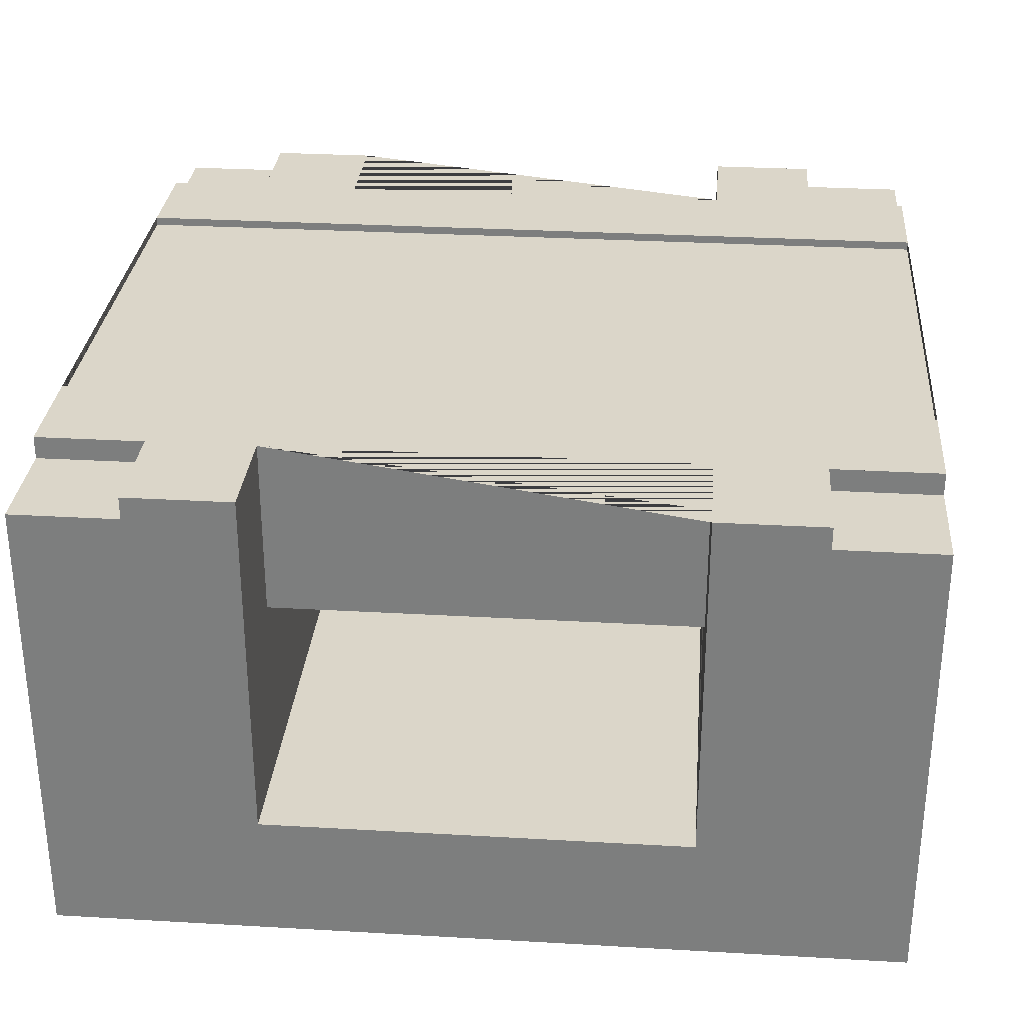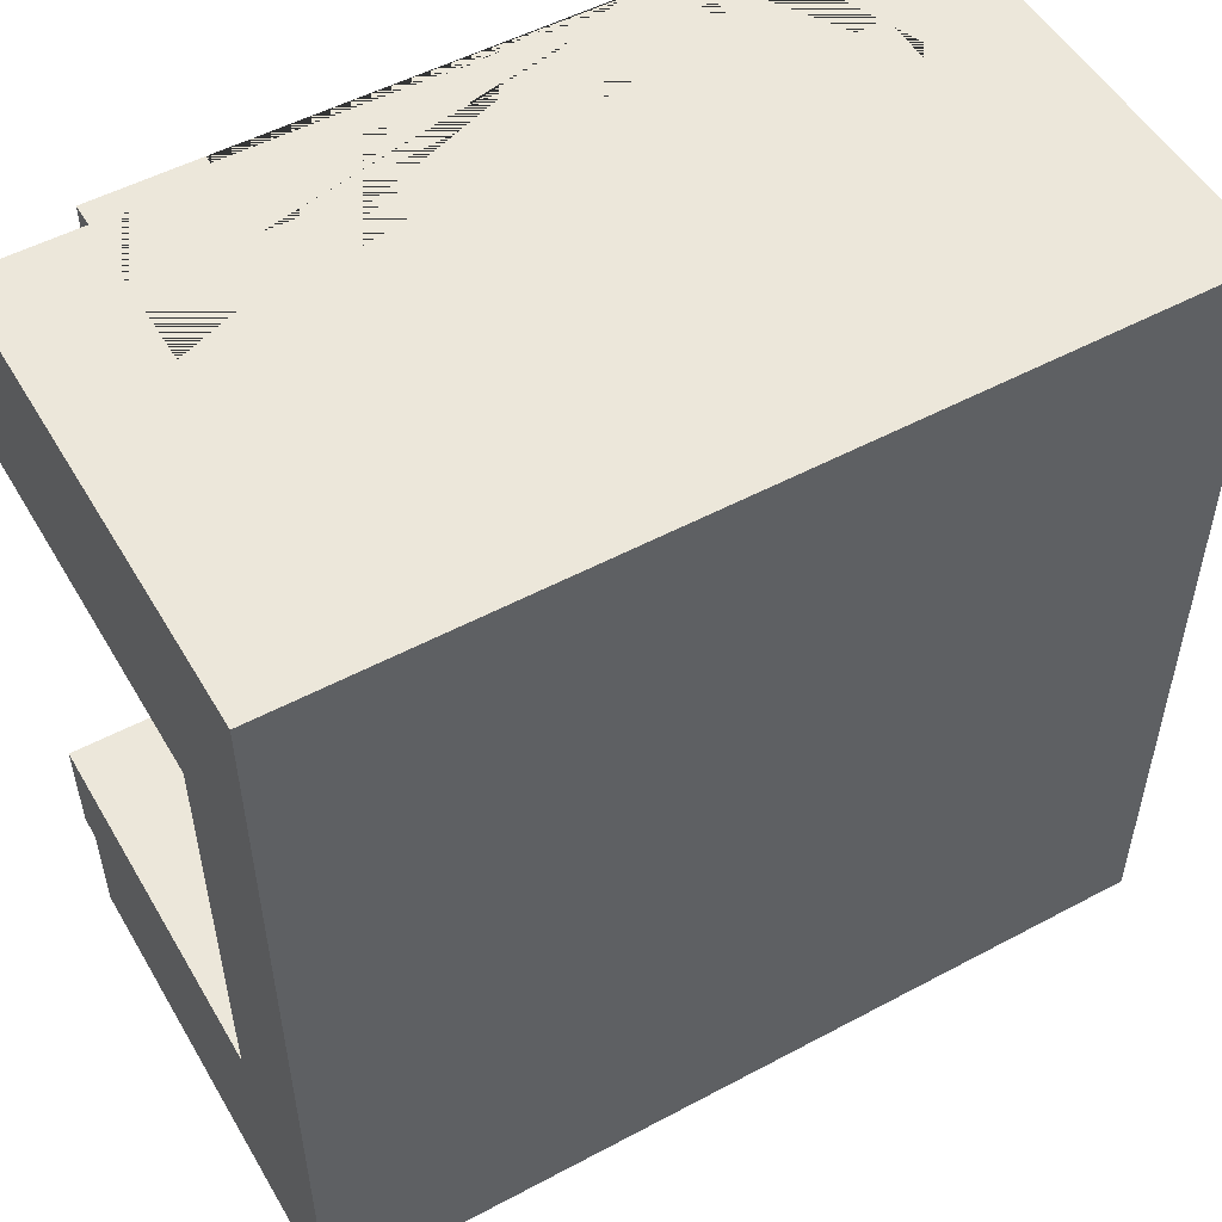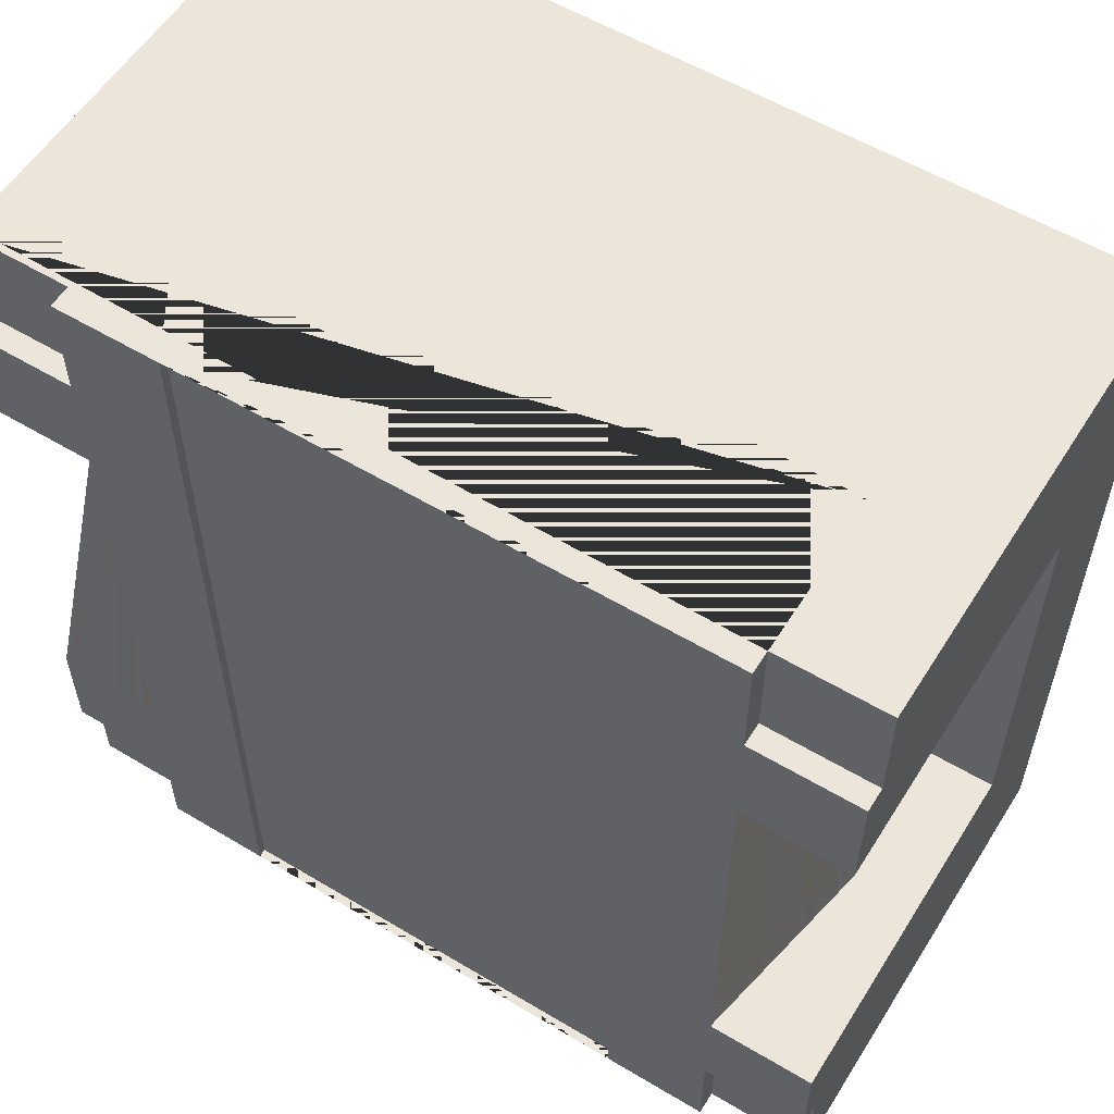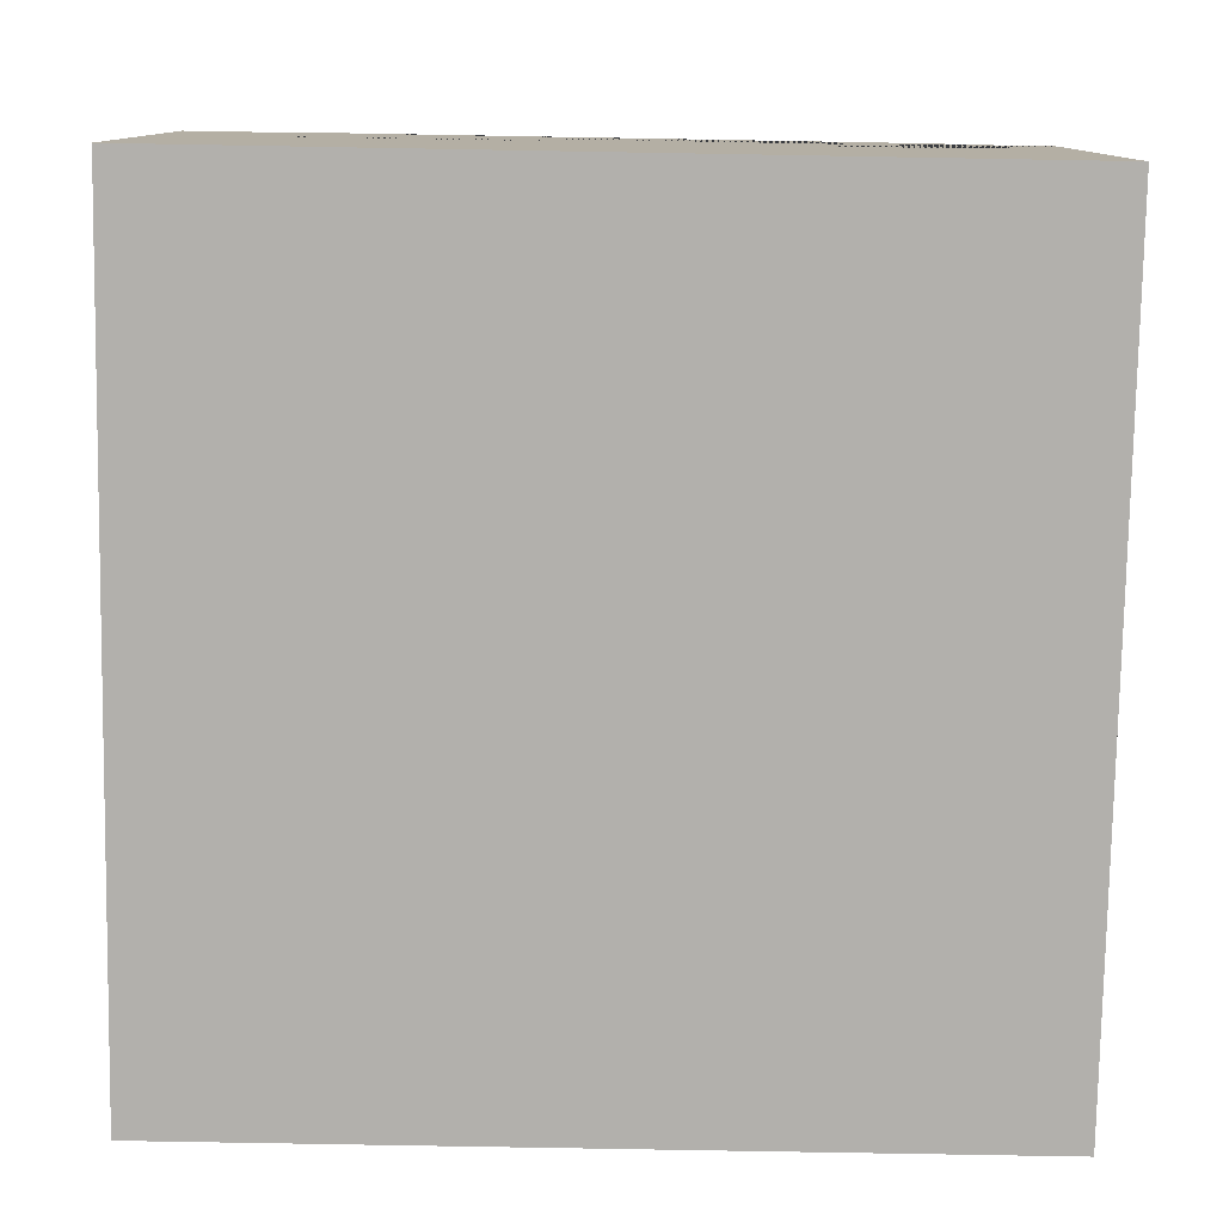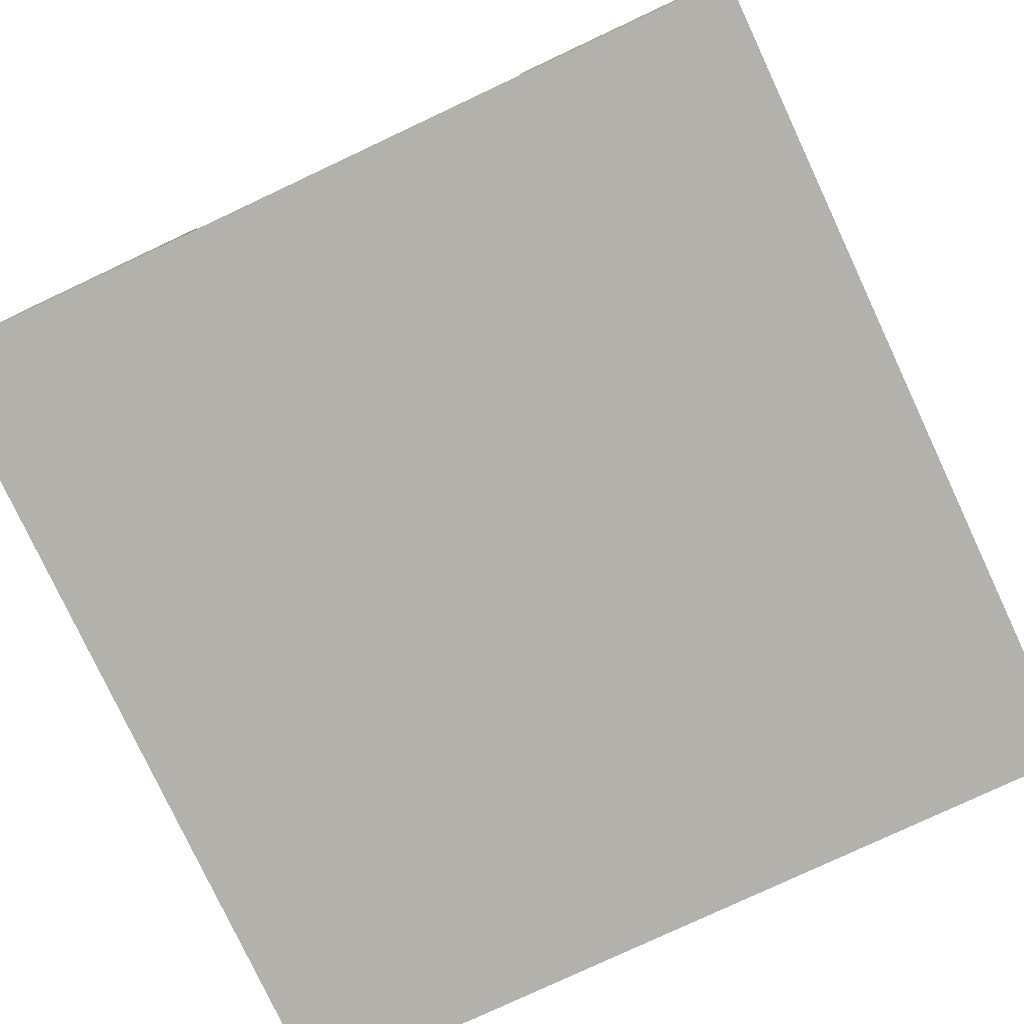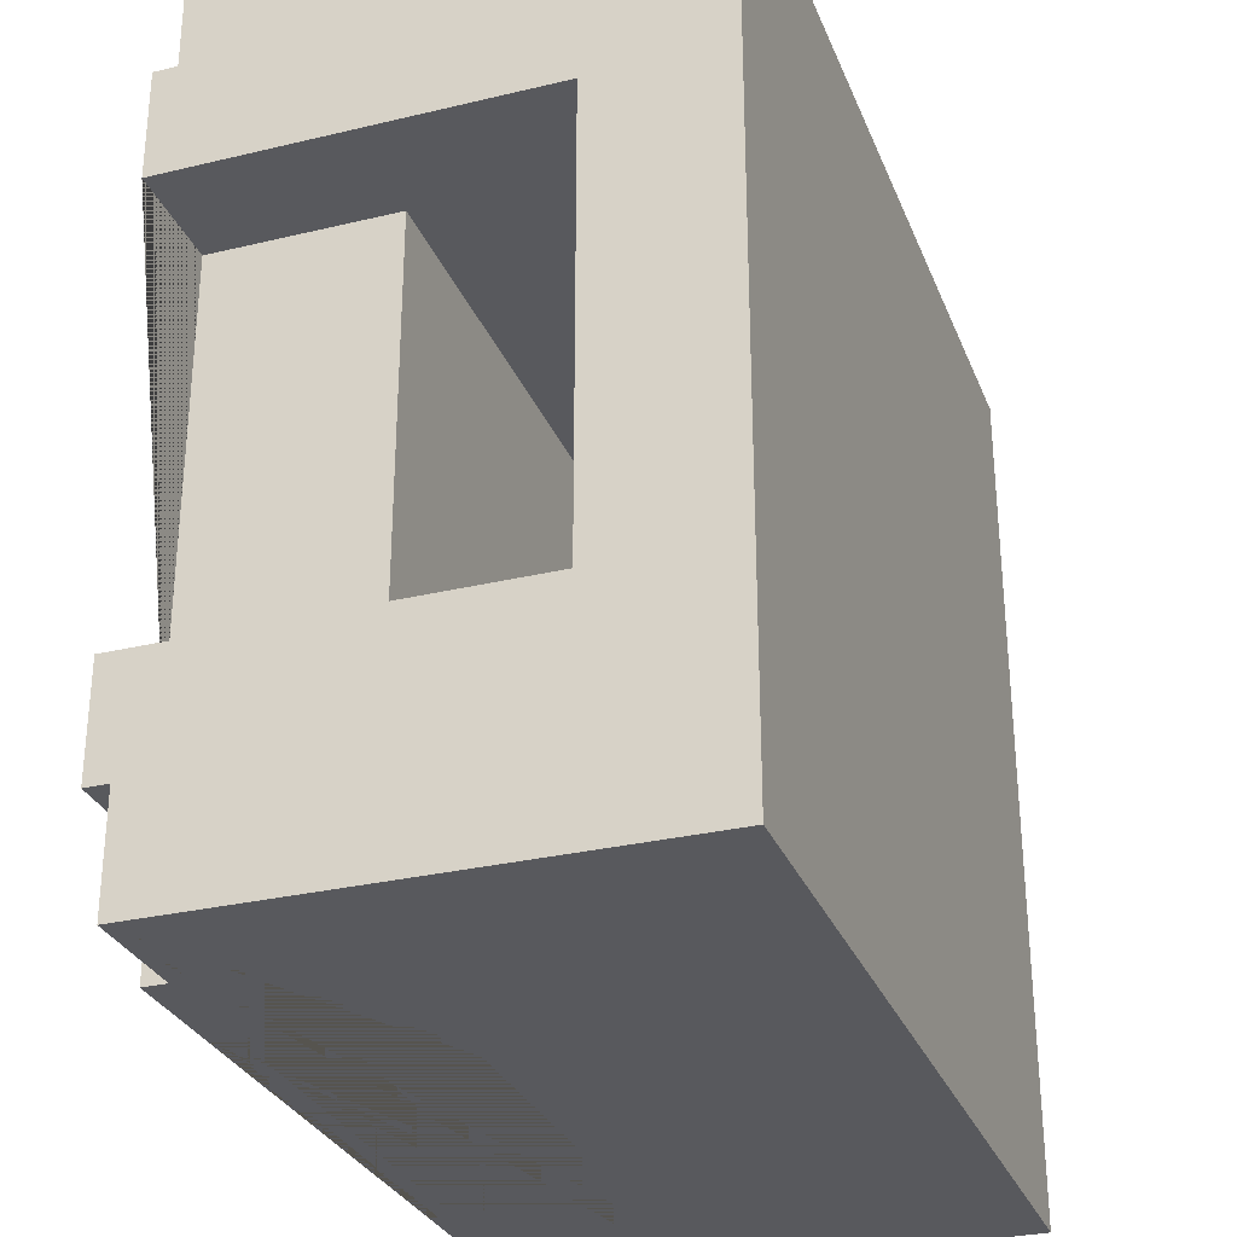
<metadata>
{"format":"obj","ext":"obj","renderer":"f3d","projection":"perspective","resolution":1024,"background":"white","views":[{"elev":30.1,"azim":94.8,"up":"+Y"},{"elev":52.4,"azim":-29.9,"up":"+Z"},{"elev":57.0,"azim":-148.1,"up":"+Z"},{"elev":-78.8,"azim":-1.0,"up":"+Y"},{"elev":-79.0,"azim":-64.9,"up":"+Y"},{"elev":-29.8,"azim":-70.7,"up":"+Z"}]}
</metadata>
<code>
g Mesh1 Group1 Model
v 3 1.805e-16 -3.156e-08
v 3 1.805e-16 -0.375
v 3 1.65 -0.375
v 3 1.65 -3.156e-08
f 1 2 3 4
v 5.198e-14 1.805e-16 -3.156e-08
v 4.043e-14 1.805e-16 -0.375
v 4.62e-14 0 -0.75
v 2.888e-14 0 -2.25
v 1.733e-14 1.805e-16 -2.625
v 0 1.805e-16 -3
v 3 1.805e-16 -3
v 3 1.805e-16 -2.625
v 3 0 -2.25
v 3 0 -0.75
f 1 5 6 7 8 9 10 11 12 13 14 2
v 2.625 1.65 -3.353e-08
v 2.625 1.1 -5.487e-14
v 0.375 1.1 -3.465e-14
v 0.375 1.65 -0
v 5.198e-14 1.65 -3.156e-08
f 4 15 16 17 18 19 5 1
v 2.625 1.65 -0.375
f 4 3 20 15
v 3 1.73 -0.375
v 2.625 1.73 -0.375
f 20 3 21 22
v 3 0.455 -0.75
v 3 1.73 -0.75
f 23 24 21 3 2 14
v 2.625 1.1 -0.75
v 2.625 1.73 -0.75
v 4.62e-14 0.455 -0.75
v 2.01e-08 1.73 -0.75
v 0.375 1.73 -0.75
v 0.375 1.1 -0.75
f 25 26 24 23 27 28 29 30
v 2.625 1.1 -2.25
v 2.625 1.73 -2.25
f 31 32 26 25
v 3 0.455 -2.25
v 3 1.73 -2.25
v 0.375 1.1 -2.25
v 0.375 1.73 -2.25
v 3.547e-09 1.73 -2.25
v 2.888e-14 0.455 -2.25
f 33 34 32 31 35 36 37 38
v 3 1.65 -2.625
v 3 1.73 -2.625
f 13 12 39 40 34 33
v 3 1.65 -3
f 41 39 12 11
v 2.625 1.65 -3
v 2.625 1.65 -2.625
f 42 43 39 41
v 2.625 1.73 -3
v 2.625 1.73 -2.625
f 44 45 43 42
v 2.25 1.73 -3
v 2.25 1.73 -2.794e-08
v 2.625 1.73 -2.794e-08
f 26 32 34 40 45 44 46 47 48 22 21 24
f 39 43 45 40
v 0.75 1.73 -3
v 0.75 1.7 -3
v 0.75 1.4 -3
v 2.25 1.4 -3
v 2.25 1.7 -3
v 2.625 1.1 -3
v 0.375 1.1 -3
v 0.375 1.65 -3
v 0.375 1.73 -3
f 49 50 51 52 53 46 44 42 54 55 56 57
v 0.75 1.73 -1.112e-13
v 0.75 1.7 -5.588e-09
f 50 49 58 59
v 2.01e-08 1.73 -0.375
v 0.375 1.73 -0.375
v 0.375 1.73 -0
v 0.375 1.73 -2.625
v 3.547e-09 1.73 -2.625
f 36 29 28 60 61 62 58 49 57 63 64 37
f 30 29 36 35
f 31 25 30 35
v 4.043e-14 1.65 -0.375
f 7 6 65 60 28 27
f 19 65 6 5
v 0.375 1.65 -0.375
f 18 66 65 19
f 62 61 66 18
f 65 66 61 60
v 2.25 1.7 -5.588e-09
v 2.25 1.4 -5.588e-09
v 0.75 1.4 -5.588e-09
f 47 67 68 69 59 58 62 18 17 16 15 48
f 46 53 67 47
f 53 50 59 67
f 50 53 52 51
f 67 59 69 68
f 20 22 48 15
f 8 7 27 38
f 38 27 23 33
f 14 13 33 23
v 1.733e-14 1.65 -2.625
f 38 37 64 70 9 8
v 0.375 1.65 -2.625
f 71 70 64 63
v 0 1.65 -3
f 72 70 71 56
f 10 9 70 72
f 72 56 55 54 42 41 11 10
f 71 63 57 56

</code>
